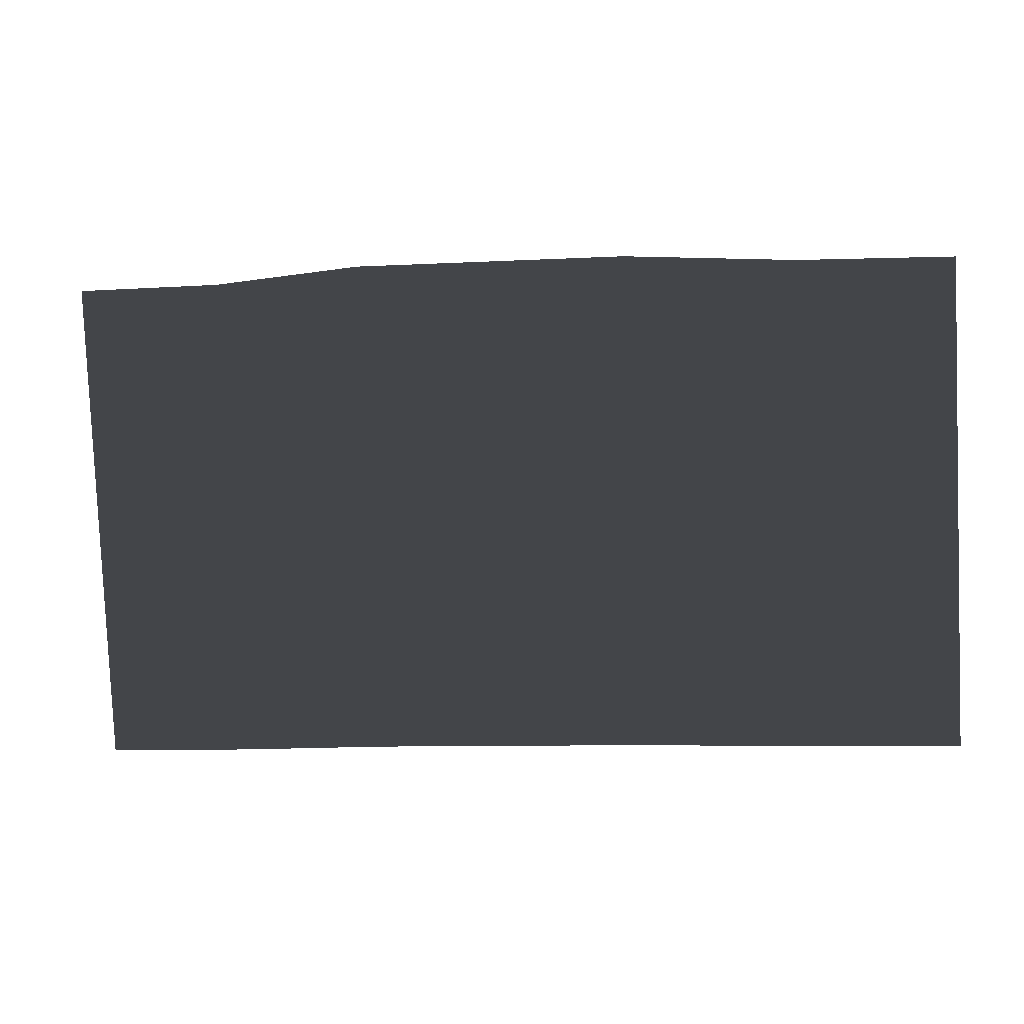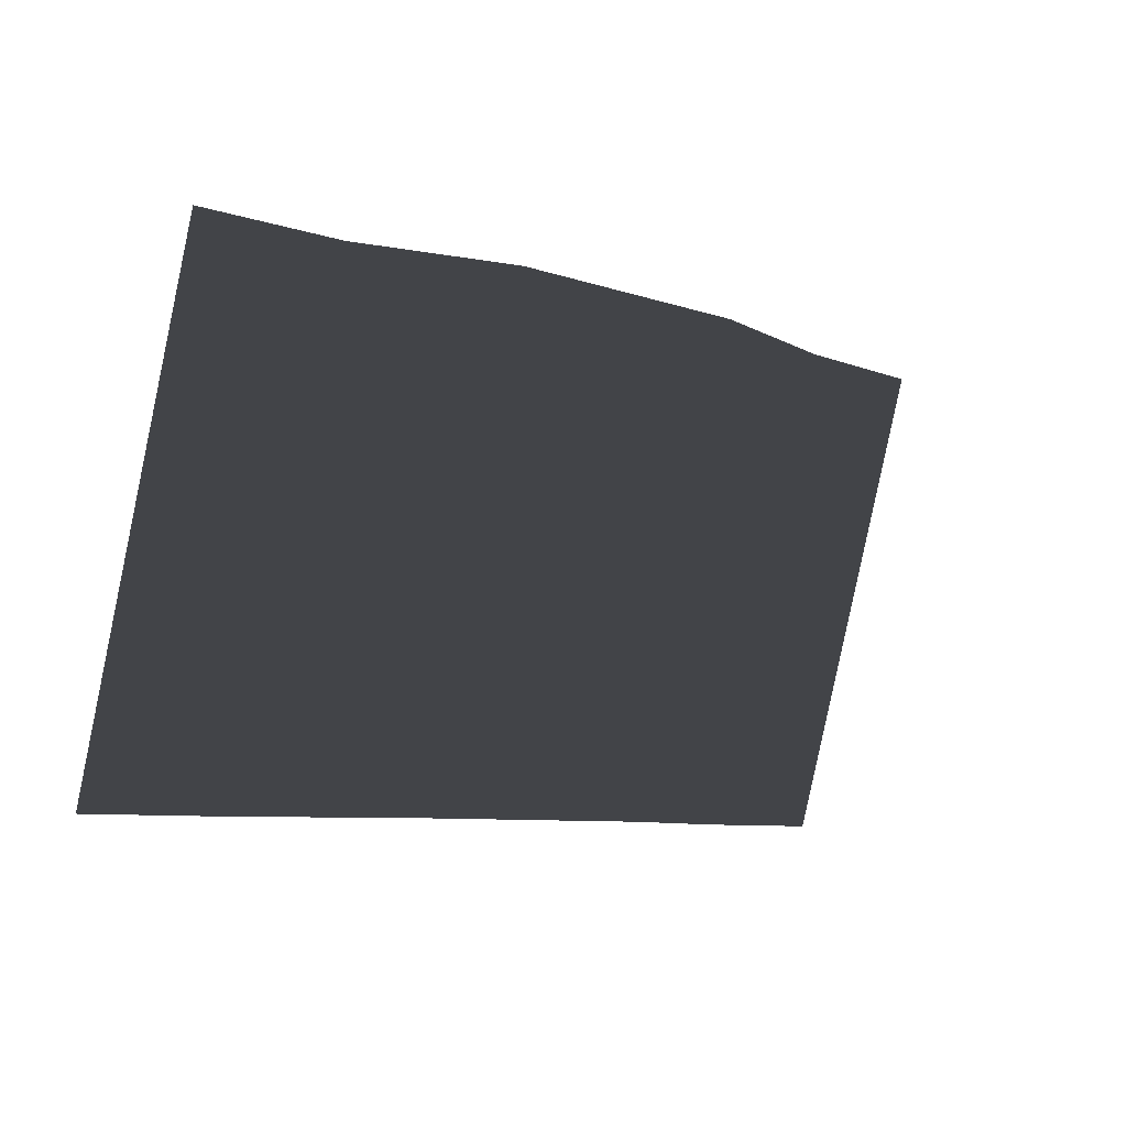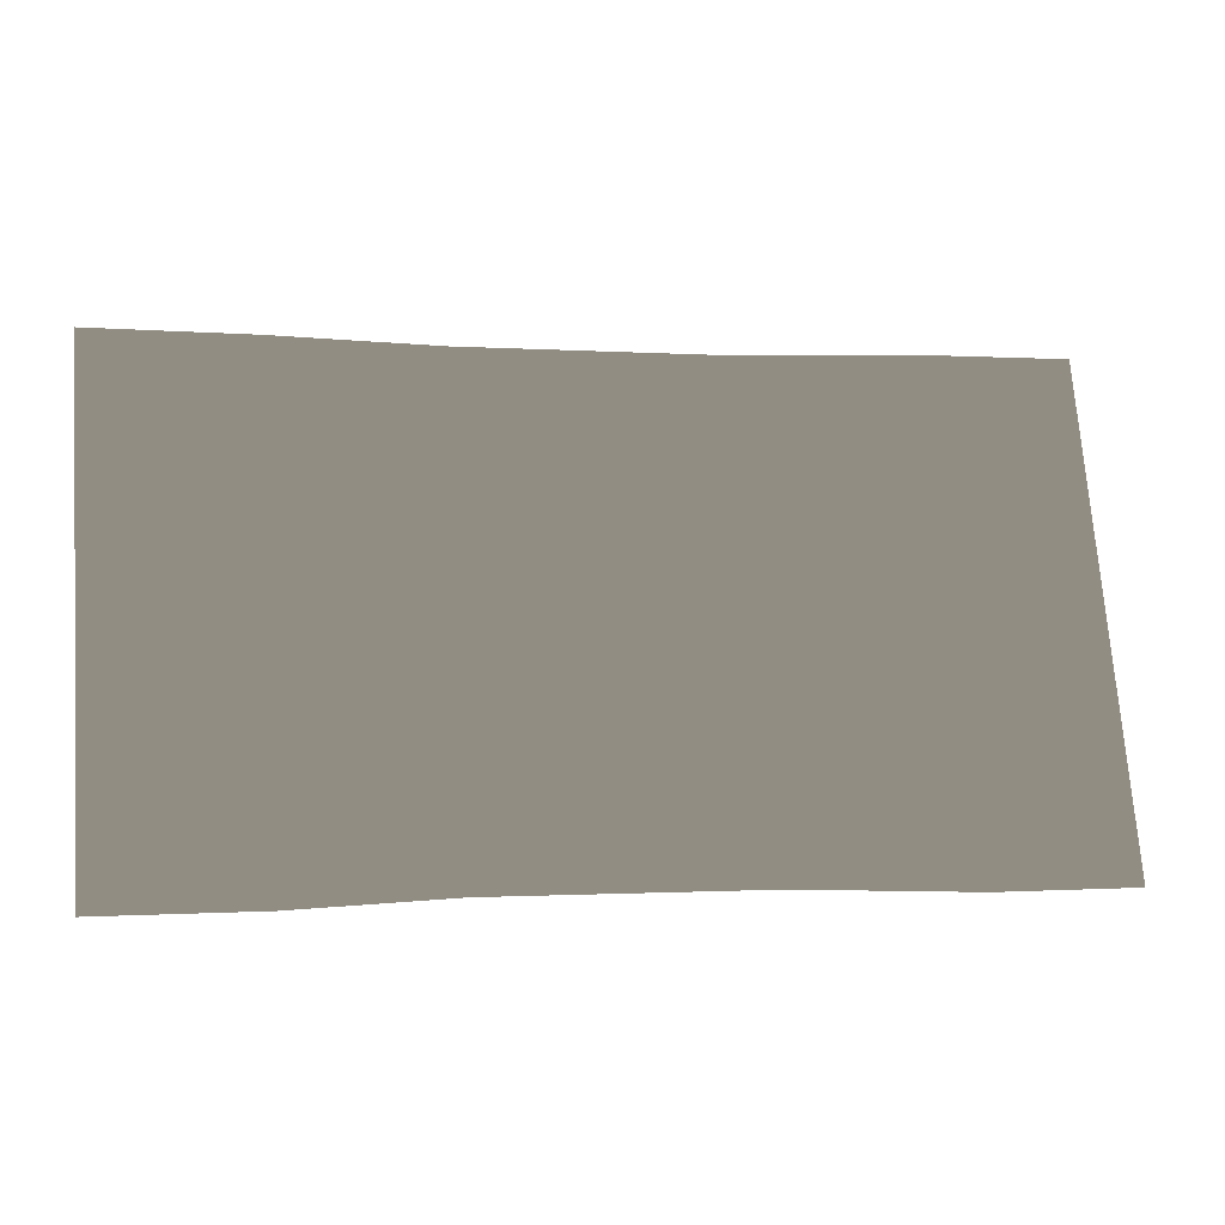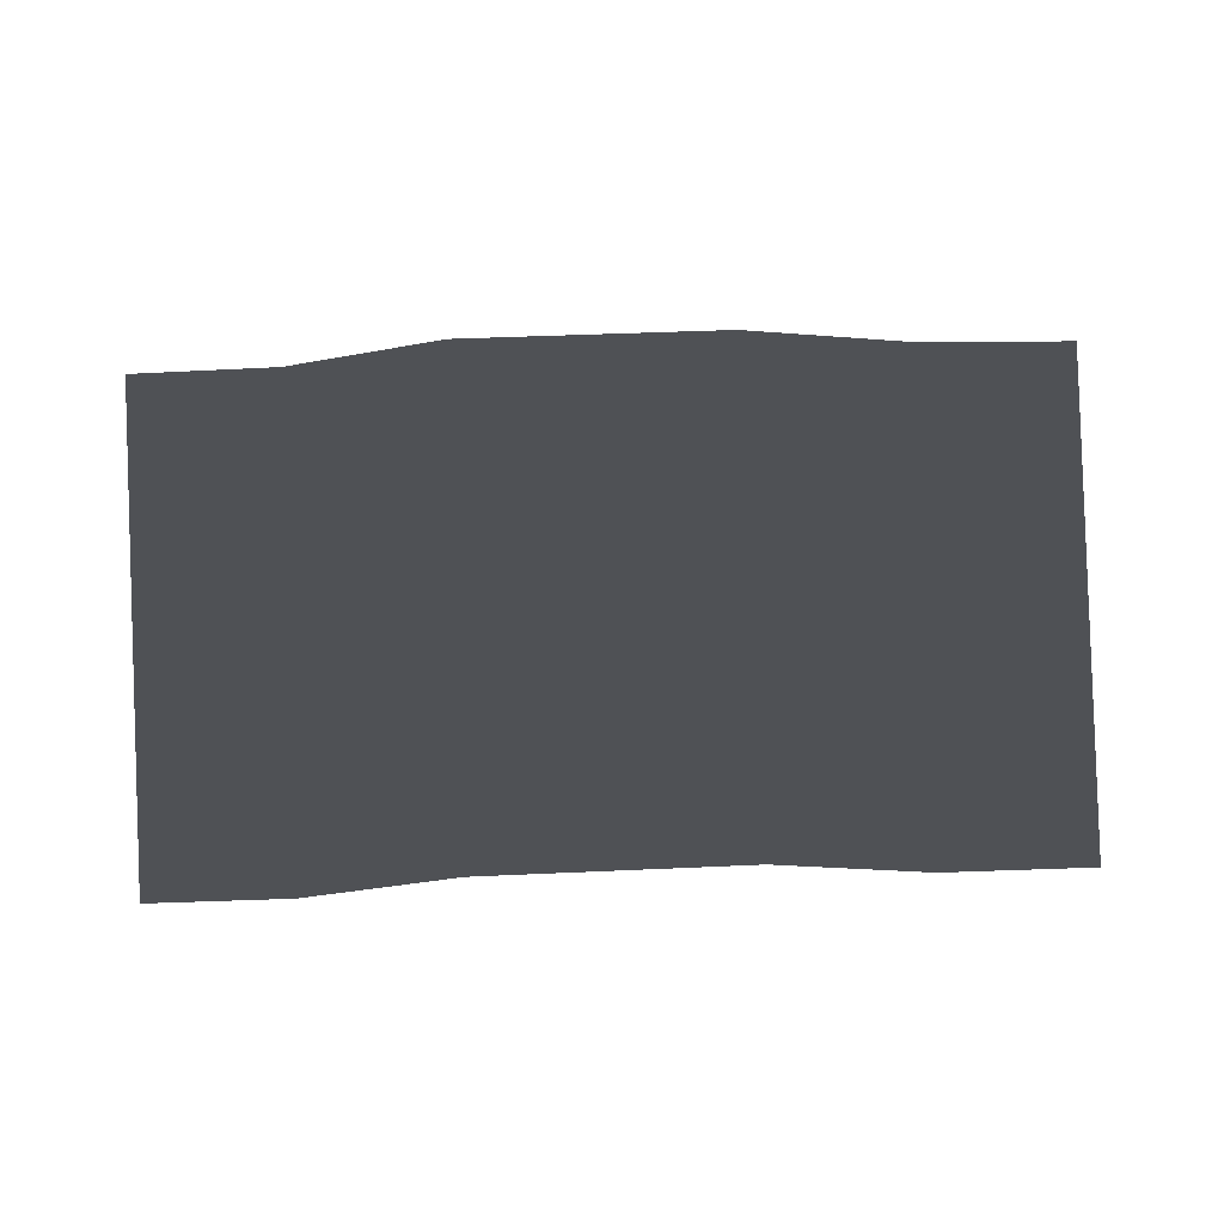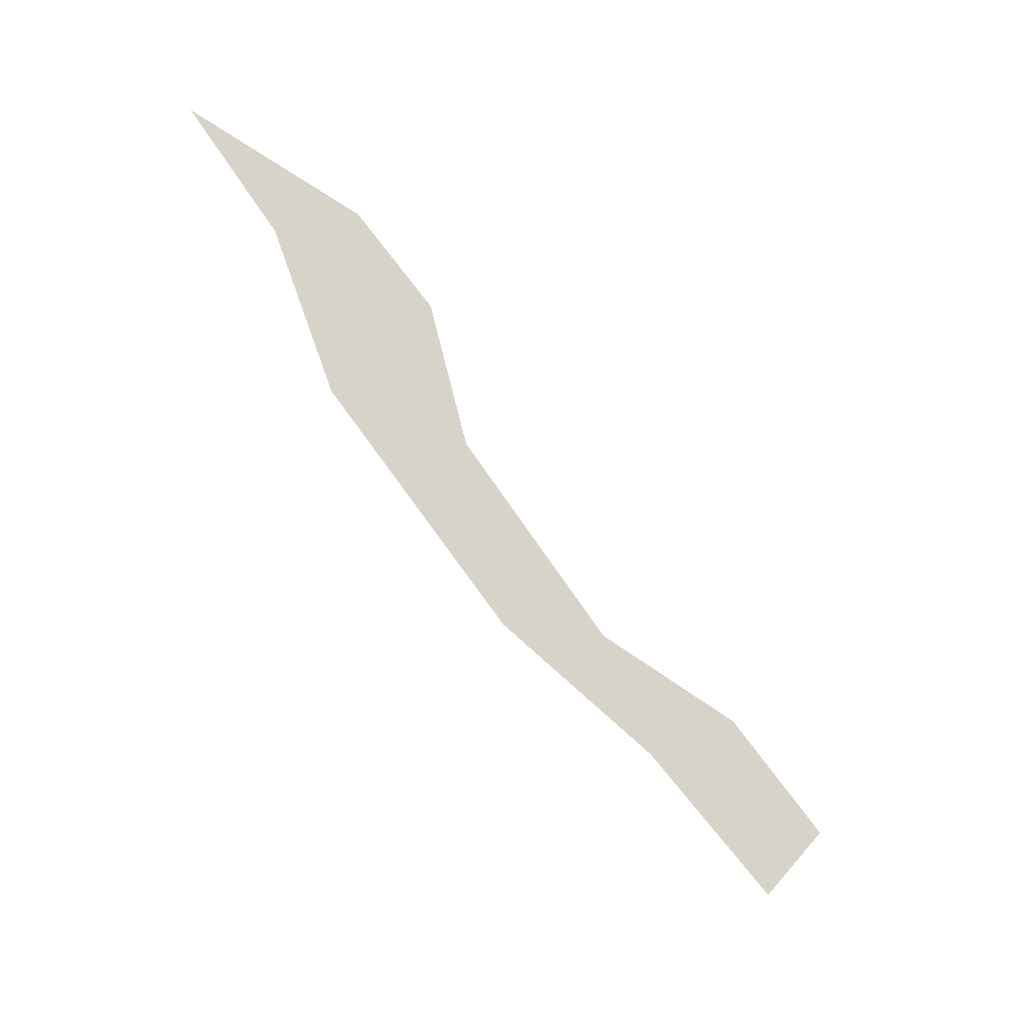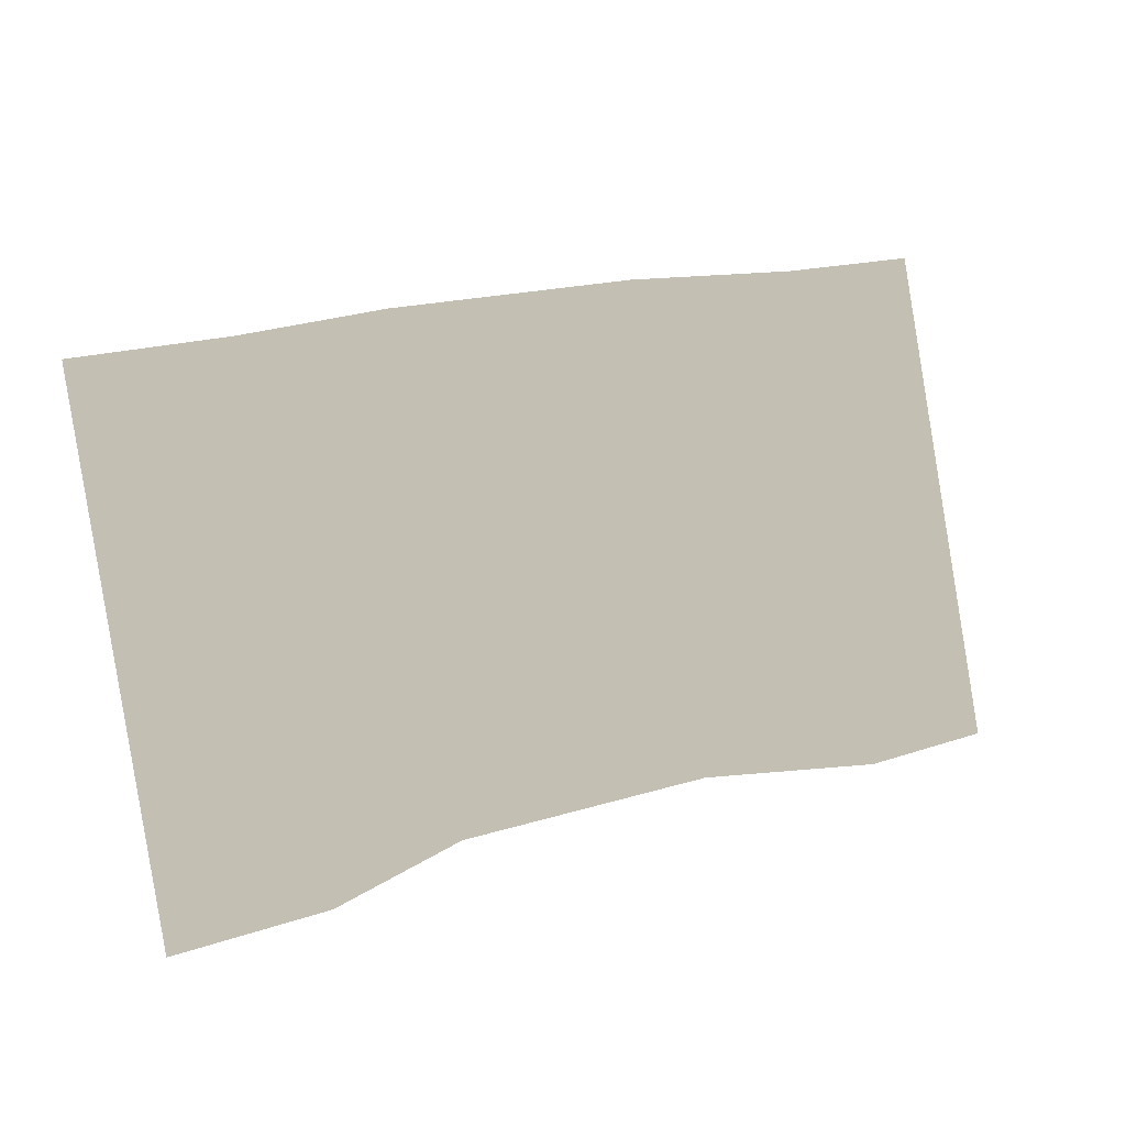
<metadata>
{"format":"obj","ext":"obj","renderer":"f3d","projection":"perspective","resolution":1024,"background":"white","views":[{"elev":-8.9,"azim":8.2,"up":"+Y"},{"elev":-7.9,"azim":-43.3,"up":"+Y"},{"elev":-0.8,"azim":165.9,"up":"+Y"},{"elev":70.2,"azim":-2.2,"up":"+Z"},{"elev":76.6,"azim":54.3,"up":"+Y"},{"elev":17.7,"azim":147.3,"up":"+Y"}]}
</metadata>
<code>
g wall_forest_S5_opacity
v 0.3303 -1.007 -0.03917
v 0.5034 -1.007 -0.04296
v 0.5034 -0.4764 0.1233
v 0.3291 -0.4764 0.1344
v 0.1399 -0.4764 0.1765
v 0.1473 -1.007 0.02856
v -0.1599 -0.4764 0.1782
v -0.16 -1.007 0.02383
v -0.3383 -0.4764 0.1273
v -0.341 -1.007 -0.04725
v -0.5033 -1.007 -0.04296
v -0.5033 -0.4764 0.1233
g wall_forest_S5_opacity_0
f 3 2 1
f 4 3 1
f 4 1 5
f 1 6 5
f 5 6 7
f 6 8 7
f 7 8 9
f 8 10 9
f 9 10 11
f 12 9 11

</code>
